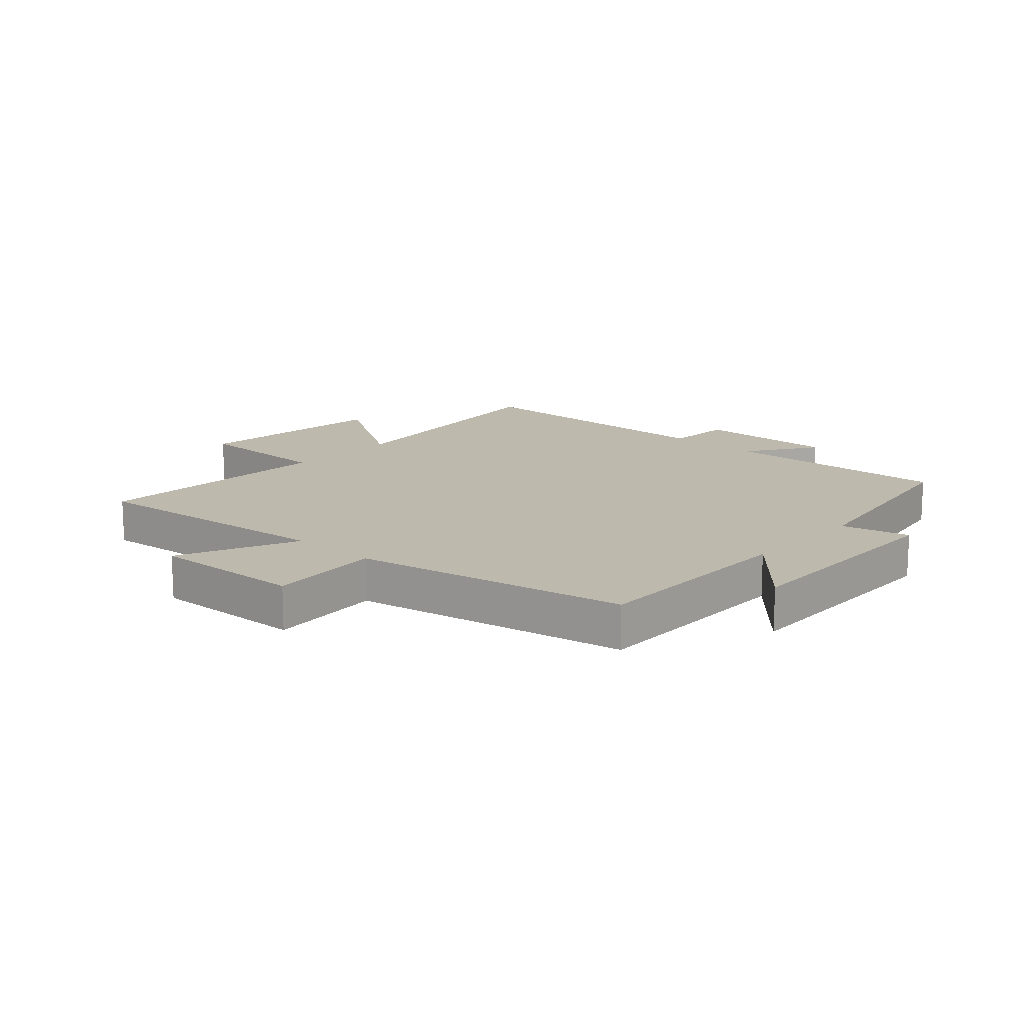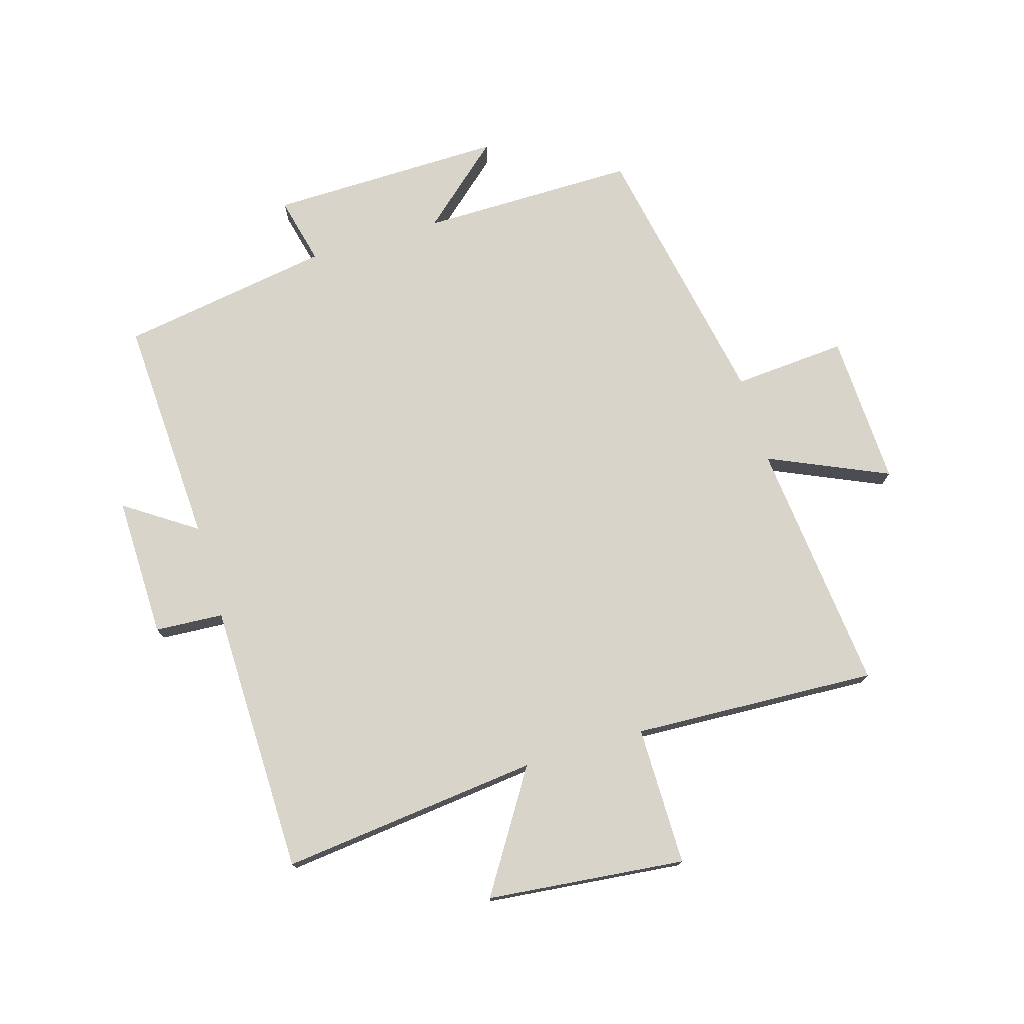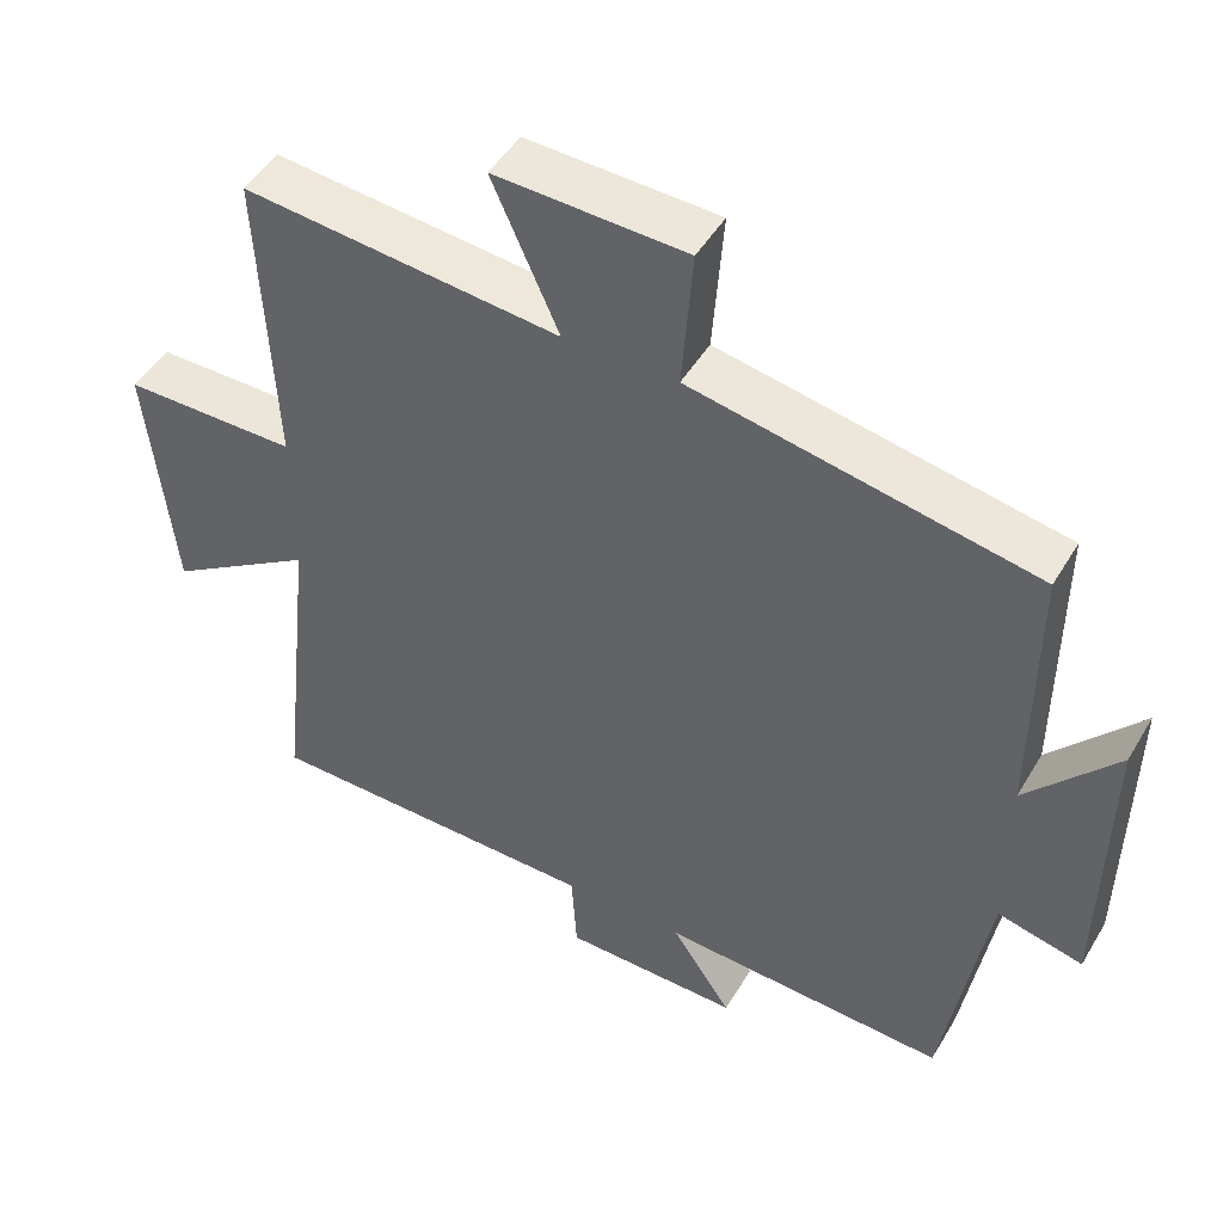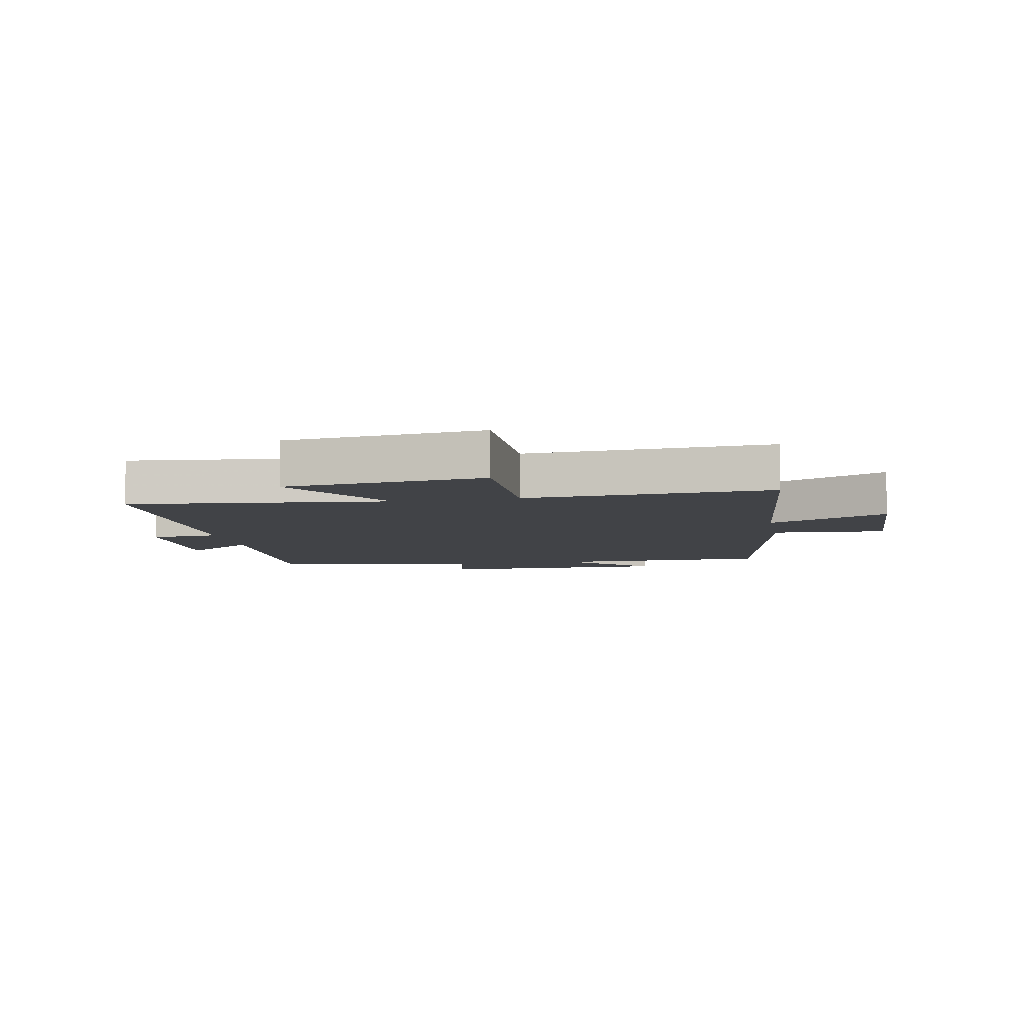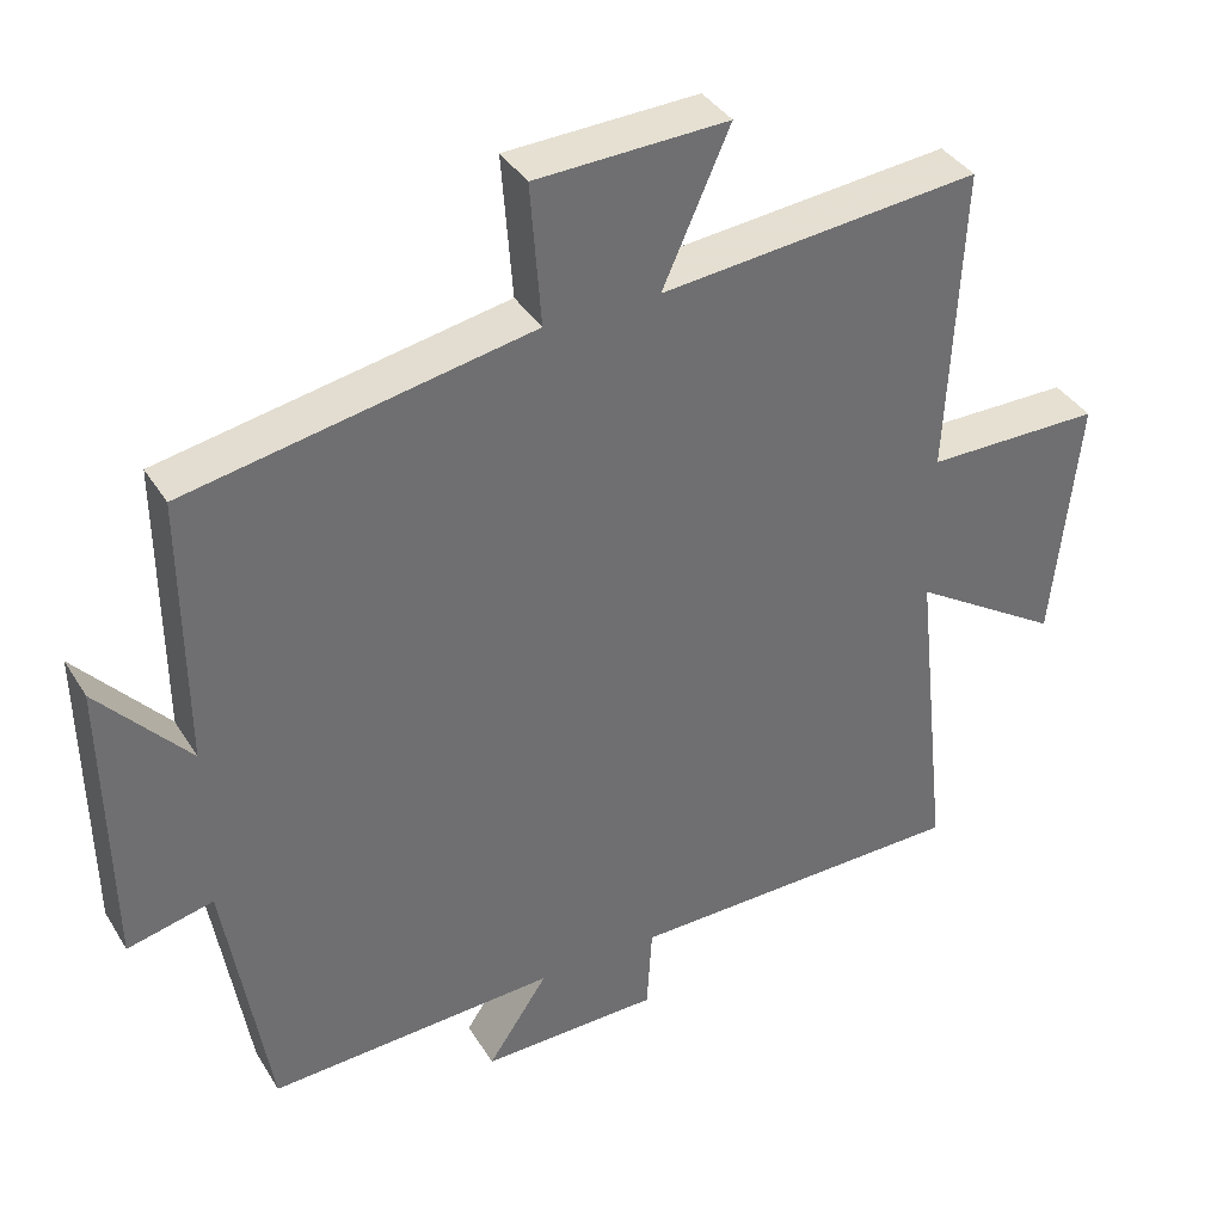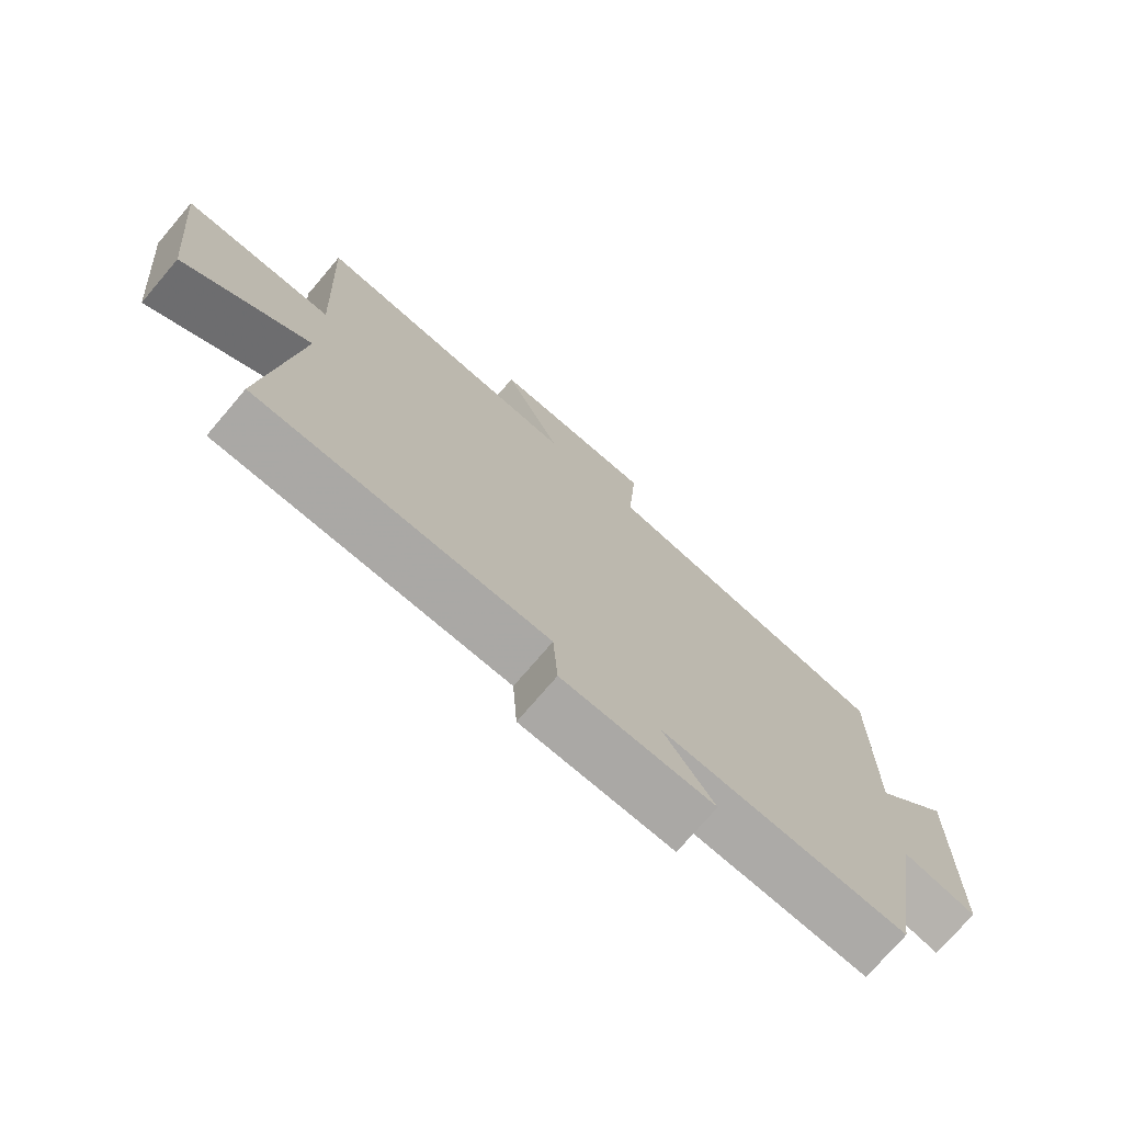
<metadata>
{"format":"obj","ext":"obj","renderer":"f3d","projection":"perspective","resolution":1024,"background":"white","views":[{"elev":15.1,"azim":42.3,"up":"+Y"},{"elev":75.1,"azim":-106.6,"up":"+Y"},{"elev":47.5,"azim":29.4,"up":"+Z"},{"elev":-7.1,"azim":-79.1,"up":"+Y"},{"elev":37.6,"azim":151.8,"up":"+Z"},{"elev":-74.6,"azim":-40.5,"up":"+Z"}]}
</metadata>
<code>
v 0.443 0.07 -0.519
v 0.064 0.07 -0.5
v 0.143 0.07 -0.617
v -0.091 0.07 -0.613
v -0.098 0.07 -0.5
v -0.547 0.07 -0.493
v -0.5 0.07 -0.066
v -0.696 0.07 -0.19
v -0.73 0.07 0.138
v -0.5 0.07 0.138
v -0.519 0.07 0.542
v -0.1 0.07 0.5
v -0.188 0.07 0.697
v 0.064 0.07 0.687
v 0.05 0.07 0.5
v 0.502 0.07 0.414
v 0.5 0.07 0.057
v 0.619 0.07 0.192
v 0.613 0.07 -0.196
v 0.5 0.07 -0.169
v 0.443 0 -0.519
v 0.064 0 -0.5
v 0.143 0 -0.617
v -0.091 0 -0.613
v -0.098 0 -0.5
v -0.547 0 -0.493
v -0.5 0 -0.066
v -0.696 0 -0.19
v -0.73 0 0.138
v -0.5 0 0.138
v -0.519 0 0.542
v -0.1 0 0.5
v -0.188 0 0.697
v 0.064 0 0.687
v 0.05 0 0.5
v 0.502 0 0.414
v 0.5 0 0.057
v 0.619 0 0.192
v 0.613 0 -0.196
v 0.5 0 -0.169
f 17 18 19 20
f 17 20 1 2
f 15 16 17 2
f 12 13 14 15
f 12 15 2
f 10 11 12 2
f 7 8 9 10
f 7 10 2 3
f 5 6 7
f 5 7 3
f 3 4 5
f 40 39 38 37
f 22 21 40 37
f 22 37 36 35
f 35 34 33 32
f 22 35 32
f 22 32 31 30
f 30 29 28 27
f 23 22 30 27
f 27 26 25
f 23 27 25
f 25 24 23
f 1 21 22 2
f 2 22 23 3
f 3 23 24 4
f 4 24 25 5
f 5 25 26 6
f 6 26 27 7
f 7 27 28 8
f 8 28 29 9
f 9 29 30 10
f 10 30 31 11
f 11 31 32 12
f 12 32 33 13
f 13 33 34 14
f 14 34 35 15
f 15 35 36 16
f 16 36 37 17
f 17 37 38 18
f 18 38 39 19
f 19 39 40 20
f 20 40 21 1

</code>
